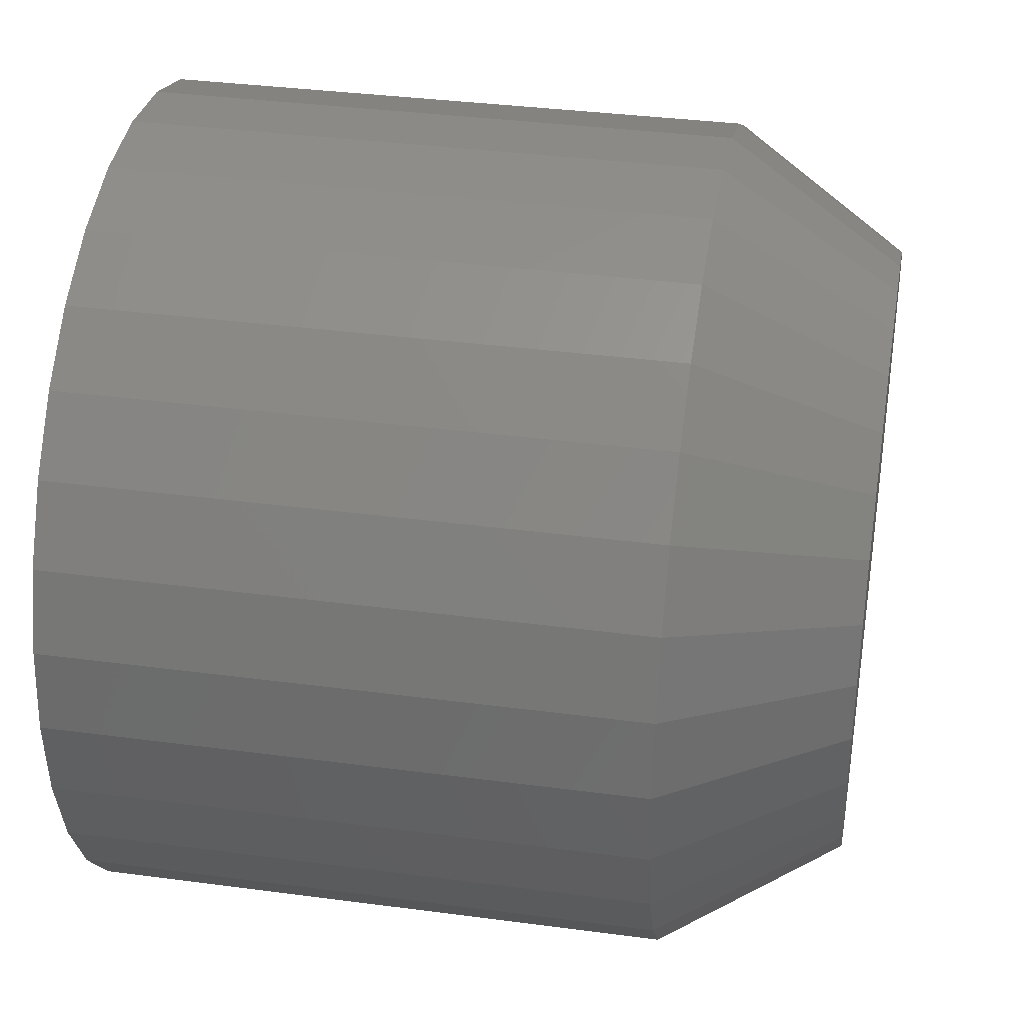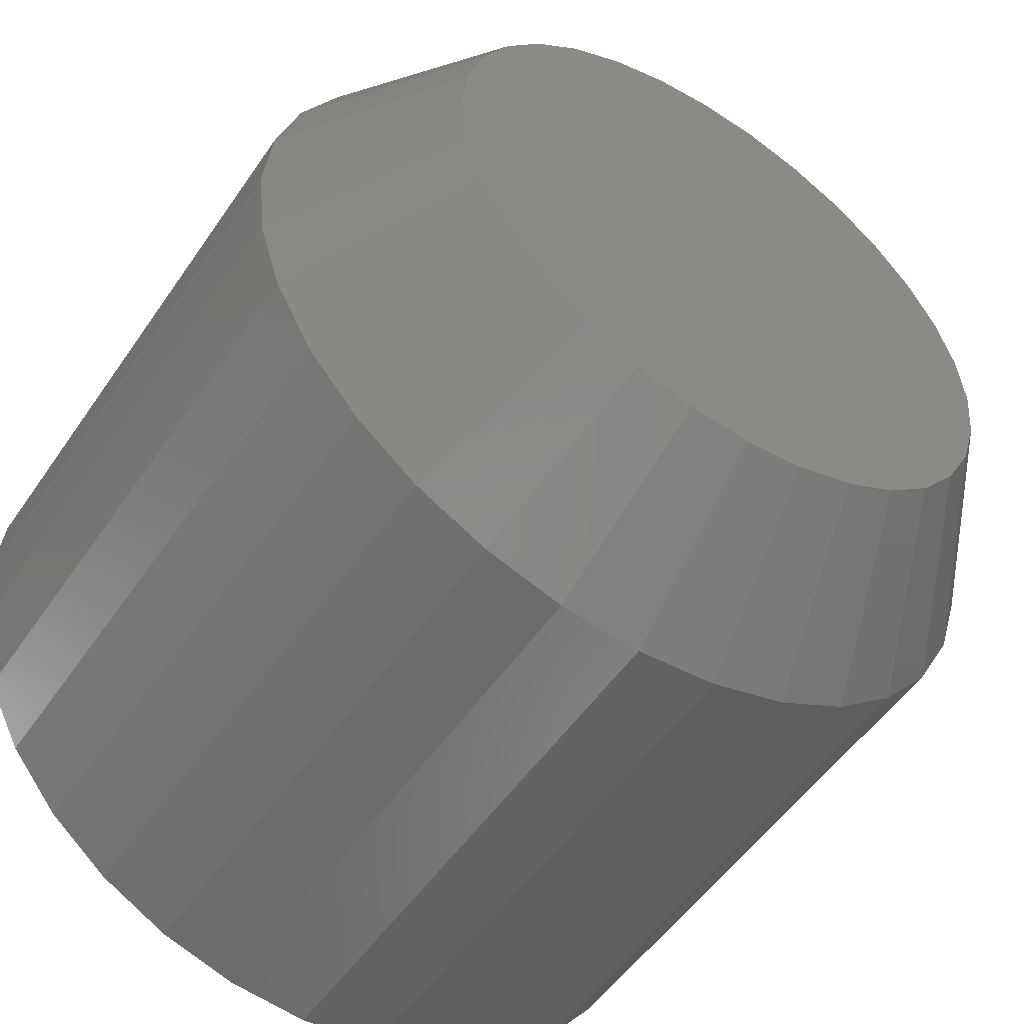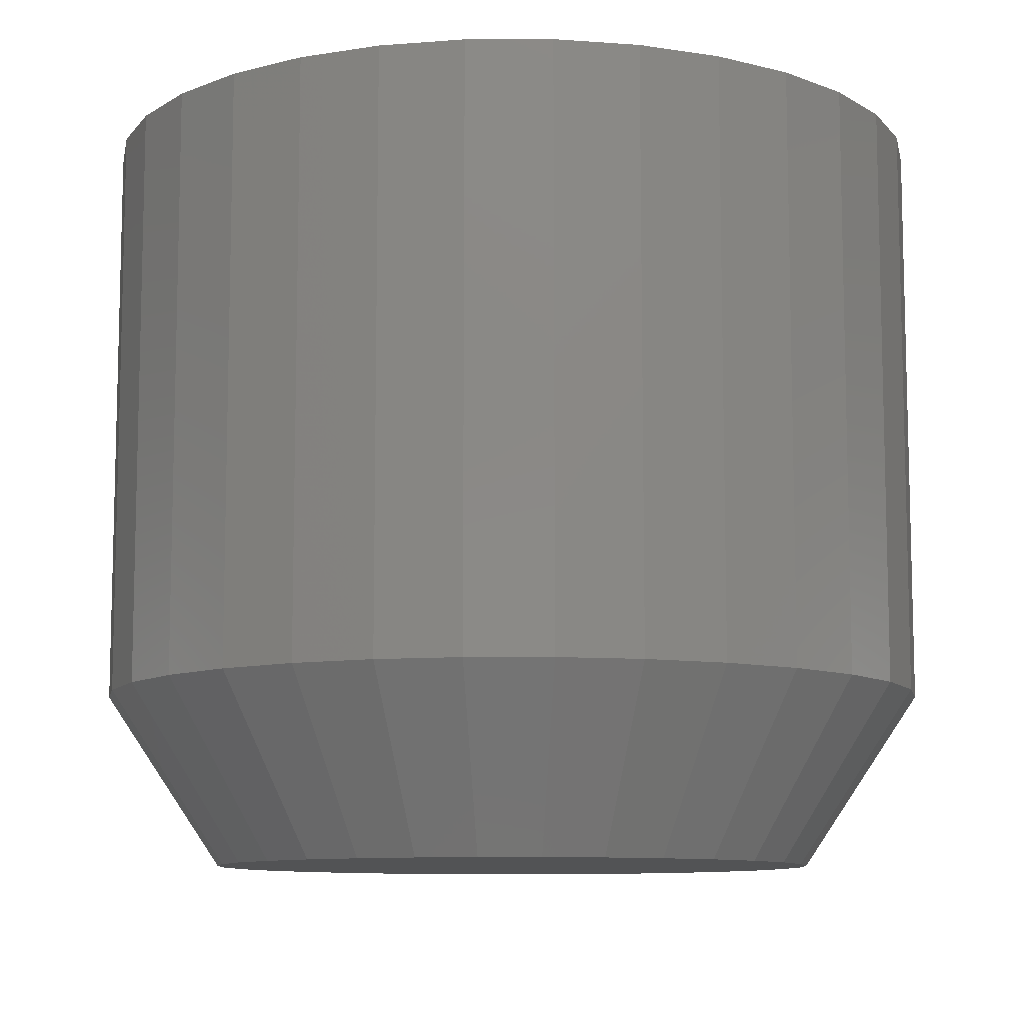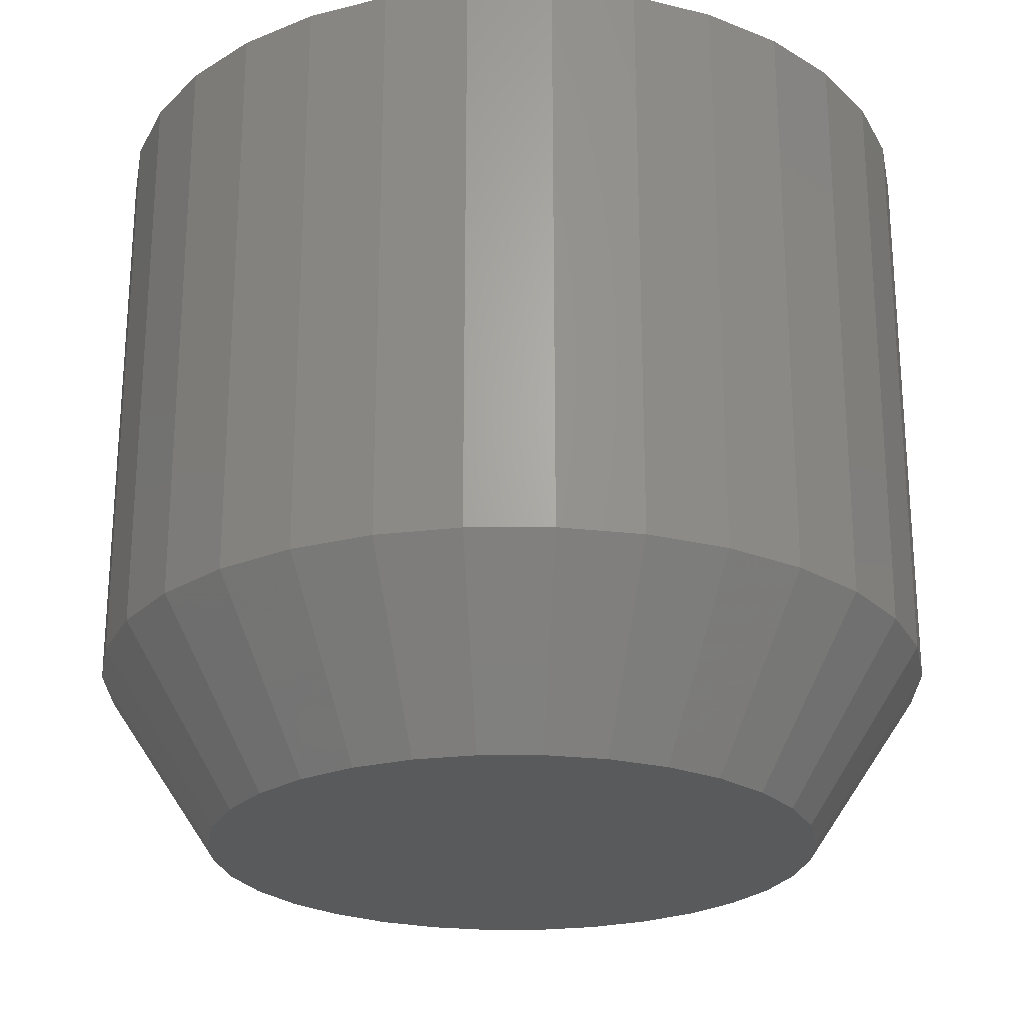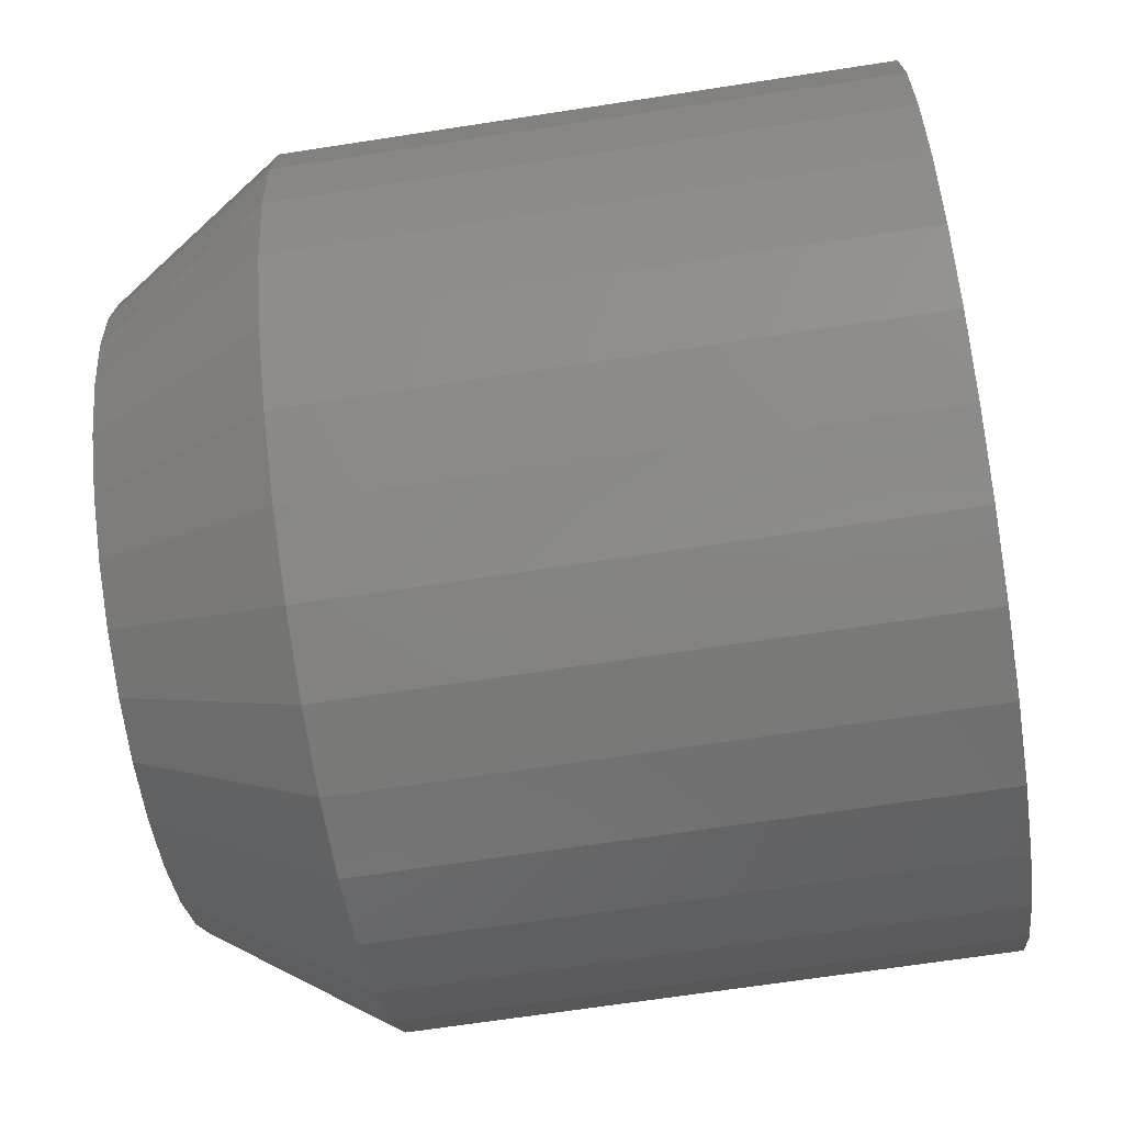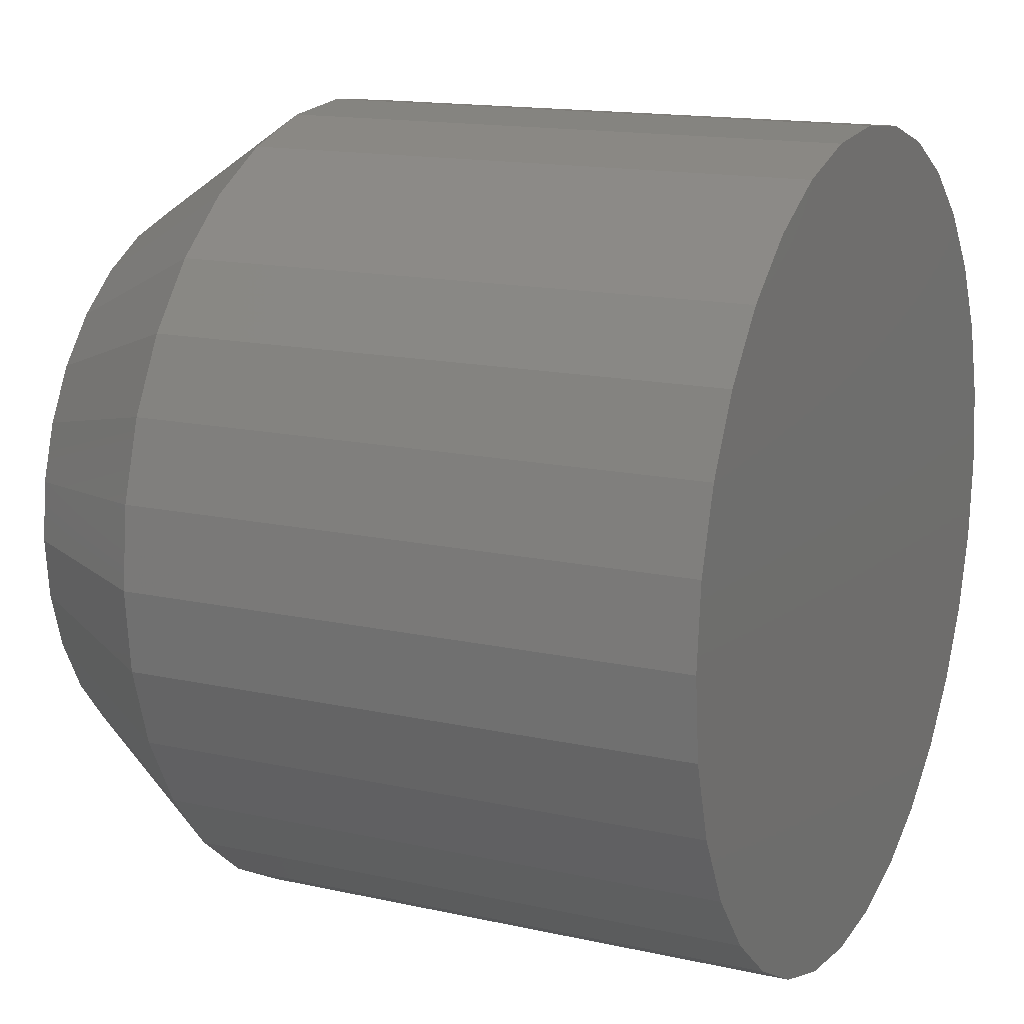
<metadata>
{"format":"stl","ext":"stl","renderer":"f3d","projection":"perspective","resolution":1024,"background":"white","views":[{"elev":35.4,"azim":-80.0,"up":"+Z"},{"elev":-52.5,"azim":-33.5,"up":"+Z"},{"elev":-9.6,"azim":6.0,"up":"+Y"},{"elev":-24.1,"azim":-72.8,"up":"+Y"},{"elev":-66.8,"azim":98.8,"up":"+Z"},{"elev":14.8,"azim":115.7,"up":"+Z"}]}
</metadata>
<code>
# stl→obj: 96 verts, 188 faces
v 0.5935 -0.1016 0.04934
v 0.5854 -0.1016 0.04855
v 0.5777 -0.1016 0.0462
v 0.6016 -0.1016 0.04855
v 0.6093 -0.1016 0.0462
v 0.5706 -0.1016 0.04238
v 0.6164 -0.1016 0.04238
v 0.5643 -0.1016 0.03725
v 0.6227 -0.1016 0.03725
v 0.5592 -0.1016 0.03099
v 0.6278 -0.1016 0.03099
v 0.5554 -0.1016 0.02386
v 0.6316 -0.1016 0.02386
v 0.553 -0.1016 0.01611
v 0.634 -0.1016 0.01611
v 0.634 -0.1016 5.317e-06
v 0.5554 -0.1016 -0.007739
v 0.6316 -0.1016 -0.007739
v 0.5592 -0.1016 -0.01488
v 0.6278 -0.1016 -0.01488
v 0.5643 -0.1016 -0.02113
v 0.6227 -0.1016 -0.02113
v 0.5706 -0.1016 -0.02627
v 0.6164 -0.1016 -0.02627
v 0.5777 -0.1016 -0.03008
v 0.6093 -0.1016 -0.03008
v 0.5854 -0.1016 -0.03243
v 0.5935 -0.1016 -0.03322
v 0.6016 -0.1016 -0.03243
v 0.6348 -0.1016 0.008059
v 0.5522 -0.1016 0.008059
v 0.553 -0.1016 5.317e-06
v 0.6504 1.451e-16 0.008059
v 0.6504 -0.07812 0.008059
v 0.6493 1.444e-16 -0.003043
v 0.6493 -0.07812 -0.003043
v 0.6461 1.434e-16 -0.01372
v 0.6461 -0.07812 -0.01372
v 0.6408 1.423e-16 -0.02356
v 0.6408 -0.07812 -0.02356
v 0.6337 1.41e-16 -0.03218
v 0.6337 -0.07812 -0.03218
v 0.6251 1.397e-16 -0.03926
v 0.6251 -0.07812 -0.03926
v 0.6153 1.383e-16 -0.04452
v 0.6153 -0.07812 -0.04452
v 0.6046 1.369e-16 -0.04776
v 0.6046 -0.07812 -0.04776
v 0.5935 1.356e-16 -0.04885
v 0.5935 -0.07812 -0.04885
v 0.5824 1.344e-16 -0.04776
v 0.5824 -0.07812 -0.04776
v 0.5717 1.334e-16 -0.04452
v 0.5717 -0.07812 -0.04452
v 0.5619 1.326e-16 -0.03926
v 0.5619 -0.07812 -0.03926
v 0.5533 1.321e-16 -0.03218
v 0.5533 -0.07812 -0.03218
v 0.5462 1.318e-16 -0.02356
v 0.5462 -0.07812 -0.02356
v 0.5409 1.317e-16 -0.01372
v 0.5409 -0.07812 -0.01372
v 0.5377 1.32e-16 -0.003043
v 0.5377 -0.07812 -0.003043
v 0.5366 1.325e-16 0.008059
v 0.5366 -0.07812 0.008059
v 0.5377 1.332e-16 0.01916
v 0.5377 -0.07812 0.01916
v 0.5409 1.341e-16 0.02984
v 0.5409 -0.07812 0.02984
v 0.5462 1.353e-16 0.03968
v 0.5462 -0.07812 0.03968
v 0.5533 1.365e-16 0.0483
v 0.5533 -0.07812 0.0483
v 0.5619 1.379e-16 0.05538
v 0.5619 -0.07812 0.05538
v 0.5717 1.393e-16 0.06064
v 0.5717 -0.07812 0.06064
v 0.5824 1.406e-16 0.06387
v 0.5824 -0.07812 0.06387
v 0.5935 1.419e-16 0.06497
v 0.5935 -0.07812 0.06497
v 0.6046 1.431e-16 0.06387
v 0.6046 -0.07812 0.06387
v 0.6153 1.441e-16 0.06064
v 0.6153 -0.07812 0.06064
v 0.6251 1.449e-16 0.05538
v 0.6251 -0.07812 0.05538
v 0.6337 1.455e-16 0.0483
v 0.6337 -0.07812 0.0483
v 0.6408 1.458e-16 0.03968
v 0.6408 -0.07812 0.03968
v 0.6461 1.458e-16 0.02984
v 0.6461 -0.07812 0.02984
v 0.6493 1.456e-16 0.01916
v 0.6493 -0.07812 0.01916
f 1 2 3
f 4 1 3
f 4 3 5
f 5 3 6
f 5 6 7
f 7 6 8
f 7 8 9
f 9 8 10
f 9 10 11
f 11 10 12
f 11 12 13
f 13 12 14
f 13 14 15
f 16 17 18
f 18 17 19
f 18 19 20
f 20 19 21
f 20 21 22
f 22 21 23
f 22 23 24
f 24 23 25
f 24 25 26
f 26 25 27
f 26 27 28
f 26 28 29
f 15 14 30
f 30 14 31
f 30 31 16
f 16 31 32
f 16 32 17
f 33 34 35
f 35 34 36
f 35 36 37
f 37 36 38
f 37 38 39
f 39 38 40
f 39 40 41
f 41 40 42
f 41 42 43
f 43 42 44
f 43 44 45
f 45 44 46
f 45 46 47
f 47 46 48
f 47 48 49
f 49 48 50
f 49 50 51
f 51 50 52
f 51 52 53
f 53 52 54
f 53 54 55
f 55 54 56
f 55 56 57
f 57 56 58
f 57 58 59
f 59 58 60
f 59 60 61
f 61 60 62
f 61 62 63
f 63 62 64
f 63 64 65
f 65 64 66
f 65 66 67
f 67 66 68
f 67 68 69
f 69 68 70
f 69 70 71
f 71 70 72
f 71 72 73
f 73 72 74
f 73 74 75
f 75 74 76
f 75 76 77
f 77 76 78
f 77 78 79
f 79 78 80
f 79 80 81
f 81 80 82
f 81 82 83
f 83 82 84
f 83 84 85
f 85 84 86
f 85 86 87
f 87 86 88
f 87 88 89
f 89 88 90
f 89 90 91
f 91 90 92
f 91 92 93
f 93 92 94
f 93 94 95
f 95 94 96
f 95 96 33
f 33 96 34
f 30 16 34
f 16 36 34
f 66 64 31
f 64 32 31
f 64 62 17
f 32 64 17
f 62 60 19
f 17 62 19
f 60 58 21
f 19 60 21
f 58 56 23
f 21 58 23
f 56 54 25
f 23 56 25
f 52 50 27
f 27 54 52
f 25 54 27
f 48 46 26
f 29 48 26
f 29 28 48
f 46 44 24
f 26 46 24
f 44 42 22
f 24 44 22
f 42 40 20
f 22 42 20
f 40 38 18
f 20 40 18
f 16 38 36
f 18 38 16
f 28 27 50
f 50 48 28
f 31 14 66
f 14 68 66
f 34 96 30
f 96 15 30
f 96 94 13
f 15 96 13
f 94 92 11
f 13 94 11
f 92 90 9
f 11 92 9
f 90 88 7
f 9 90 7
f 88 86 5
f 7 88 5
f 84 82 4
f 4 86 84
f 5 86 4
f 80 78 3
f 2 80 3
f 2 1 80
f 78 76 6
f 3 78 6
f 76 74 8
f 6 76 8
f 74 72 10
f 8 74 10
f 72 70 12
f 10 72 12
f 14 70 68
f 12 70 14
f 1 4 82
f 82 80 1
f 81 83 79
f 77 79 83
f 85 77 83
f 75 77 85
f 87 75 85
f 73 75 87
f 89 73 87
f 71 73 89
f 91 71 89
f 69 71 91
f 93 69 91
f 39 59 37
f 57 59 39
f 41 57 39
f 55 57 41
f 43 55 41
f 53 55 43
f 45 53 43
f 51 53 45
f 47 51 45
f 49 51 47
f 59 61 37
f 37 61 63
f 37 63 35
f 35 63 65
f 35 65 33
f 33 65 67
f 33 67 95
f 95 67 69
f 95 69 93

</code>
